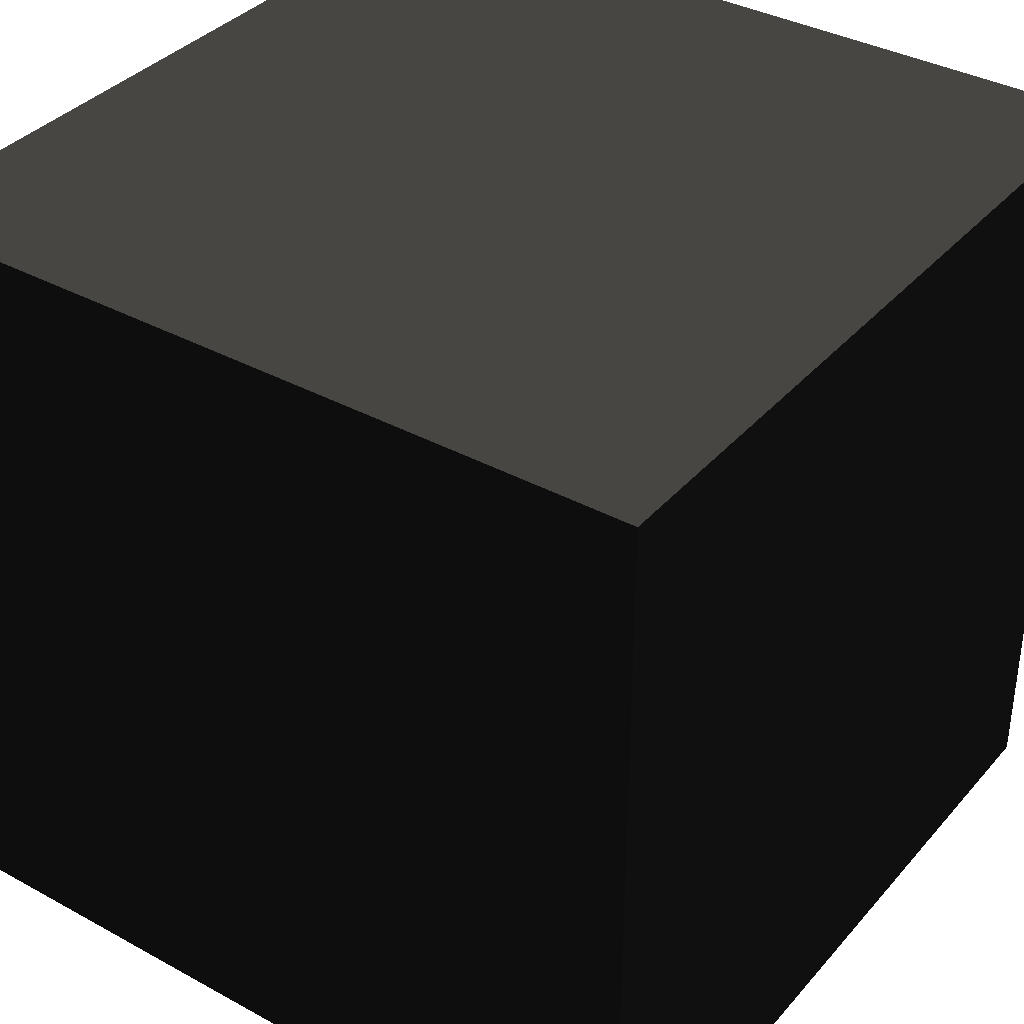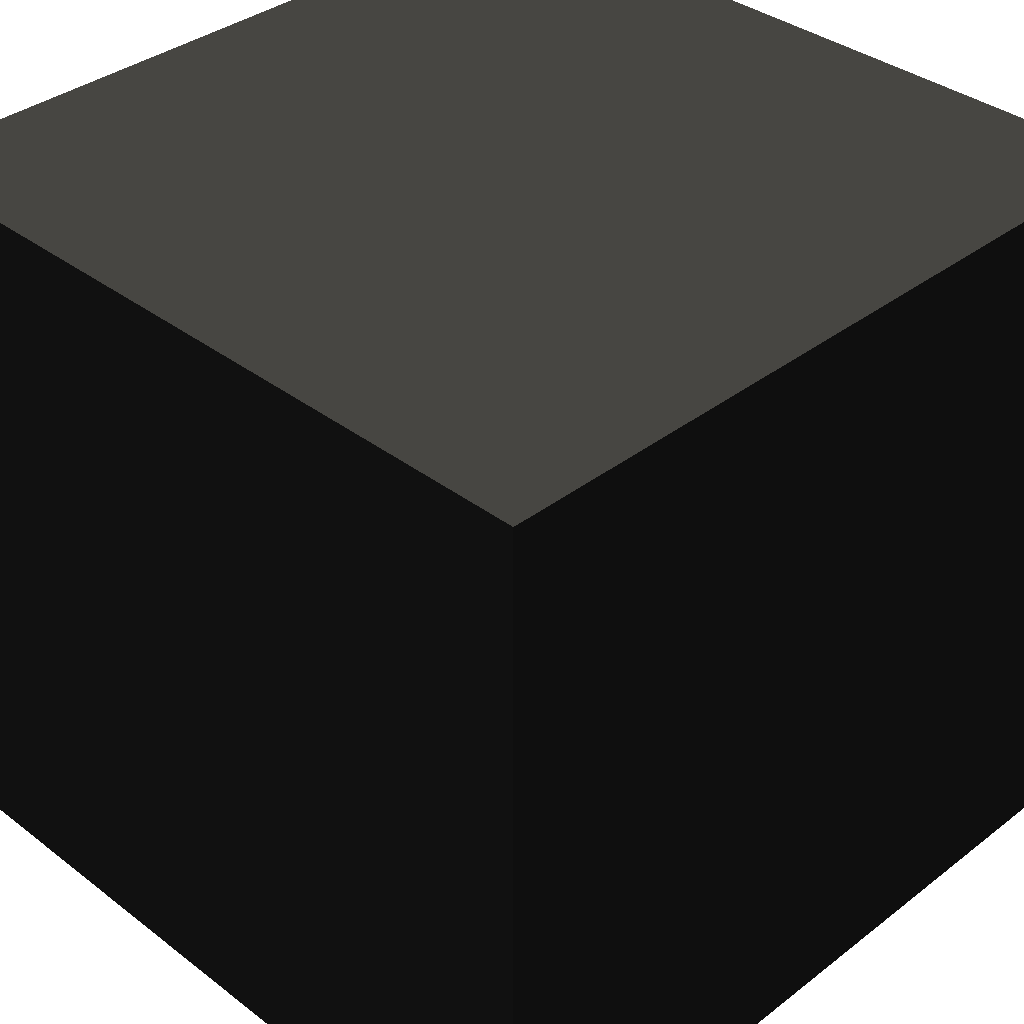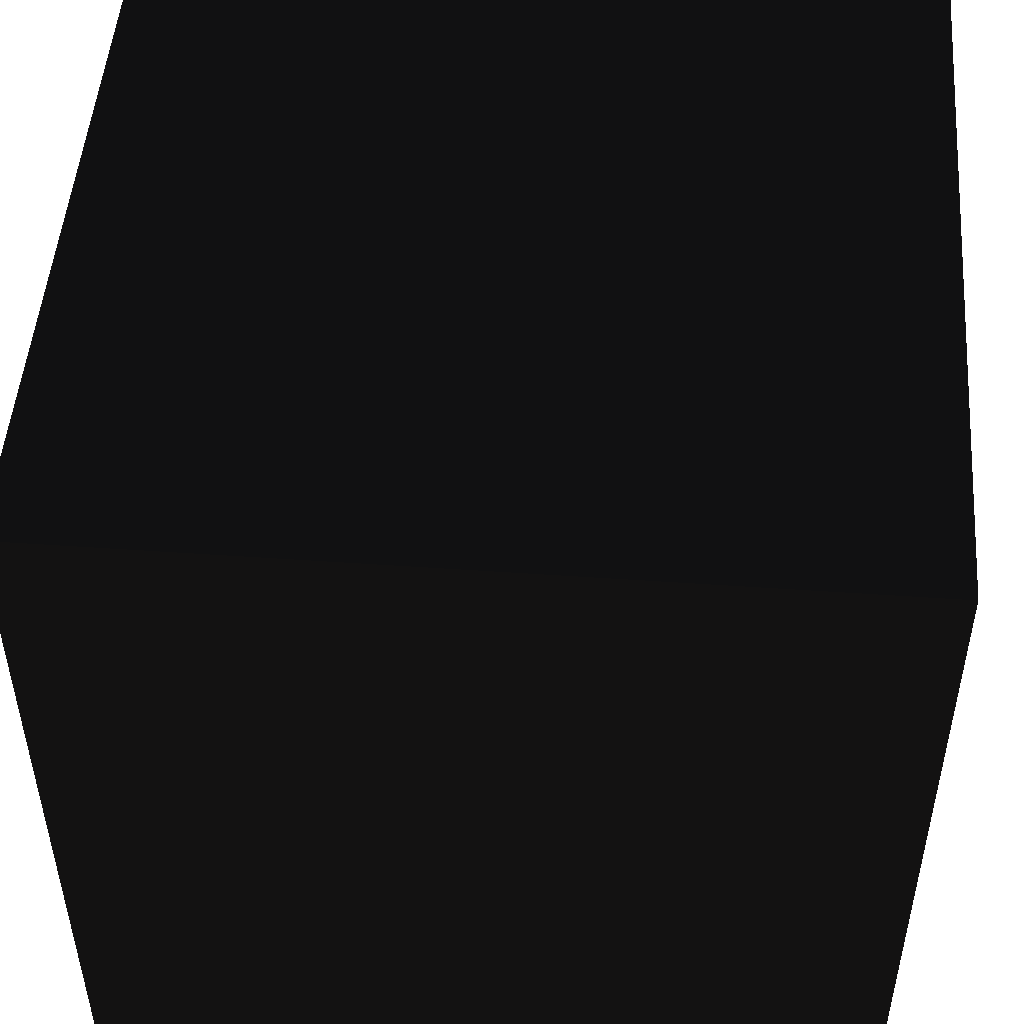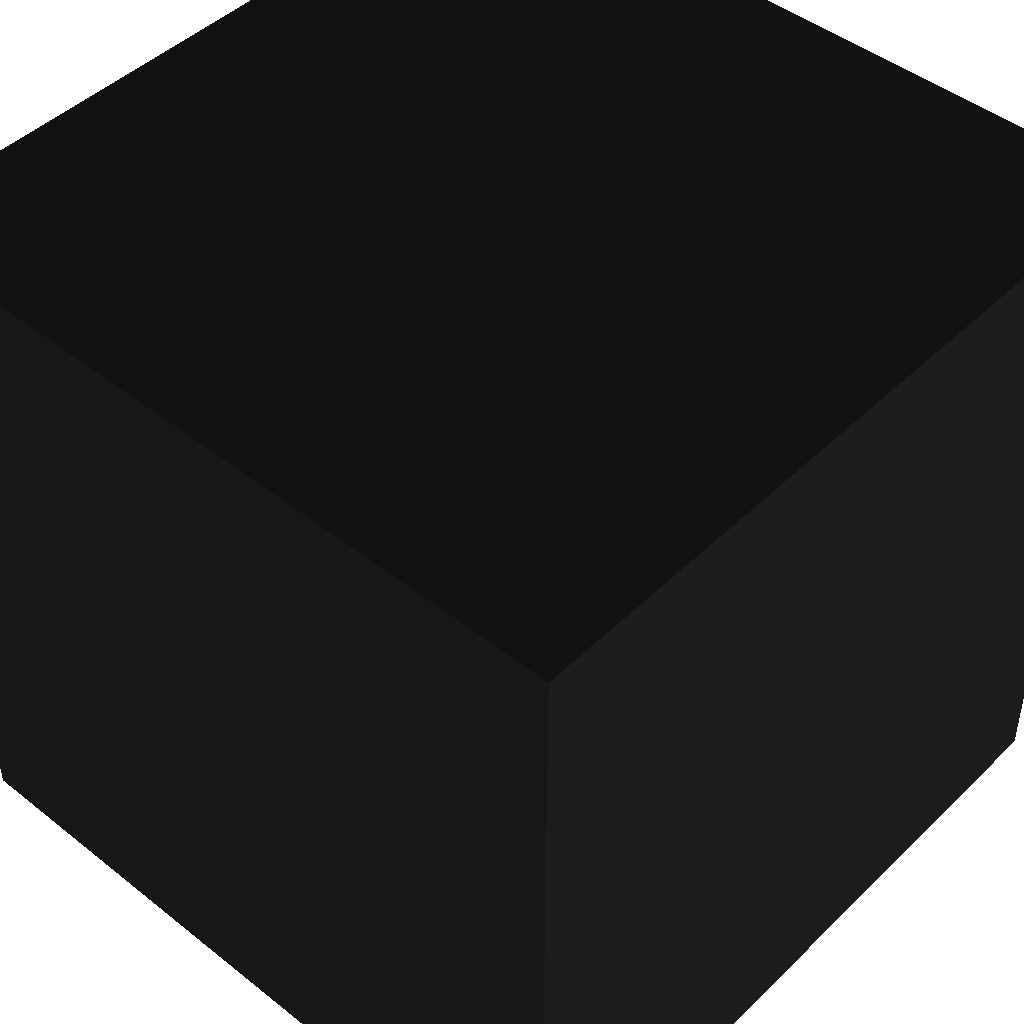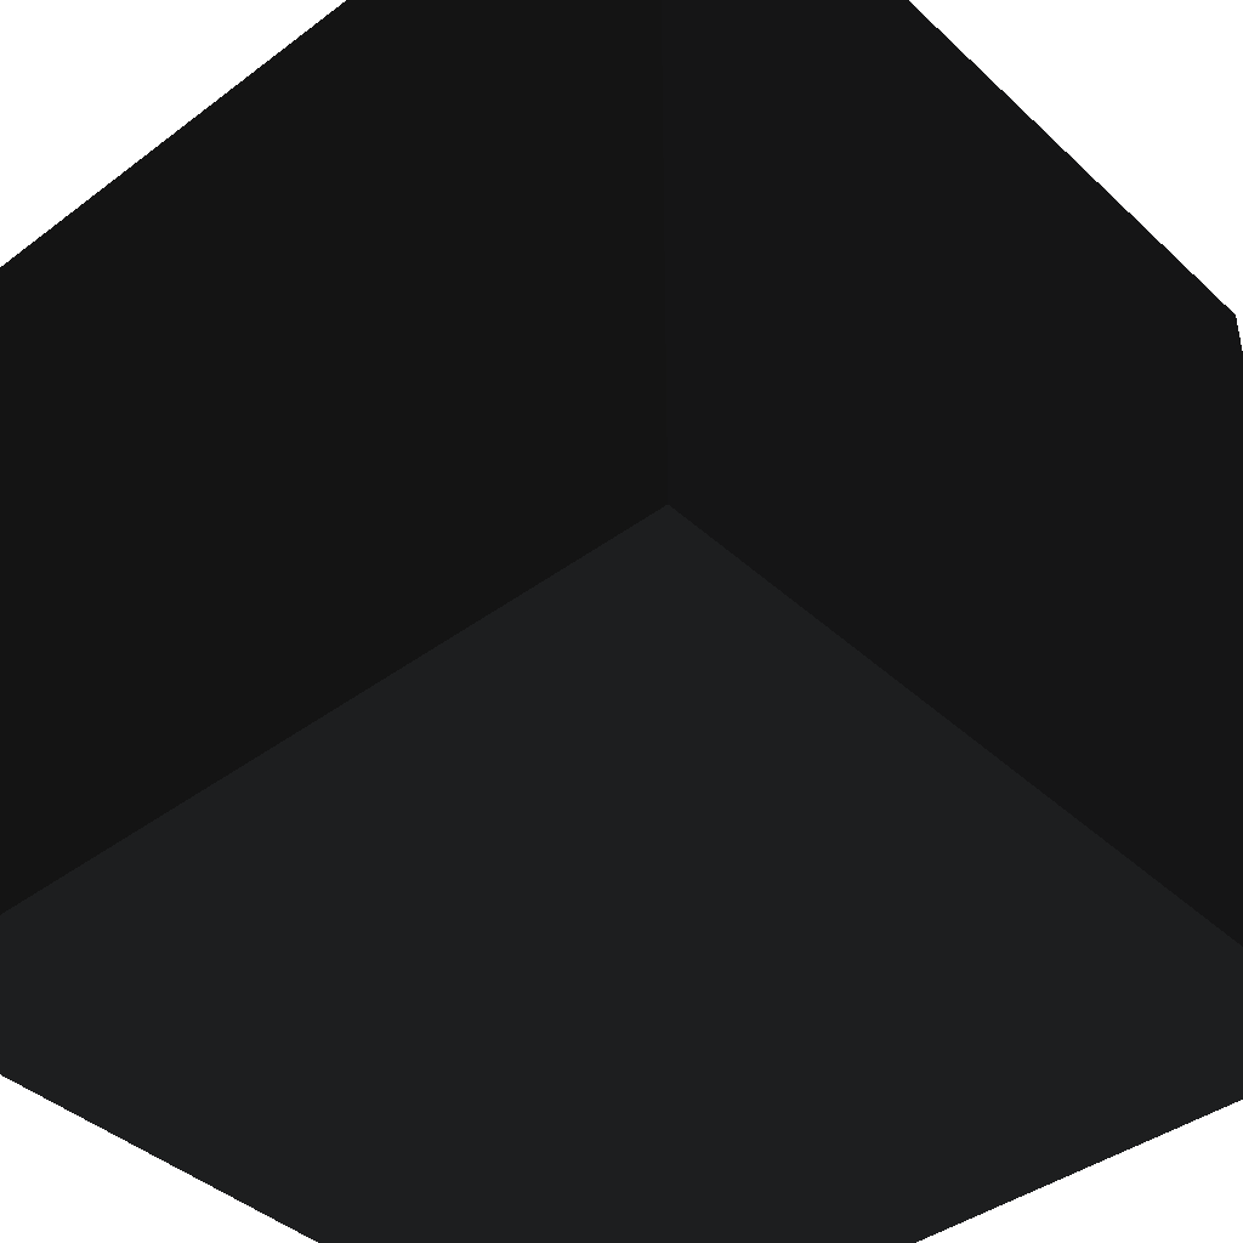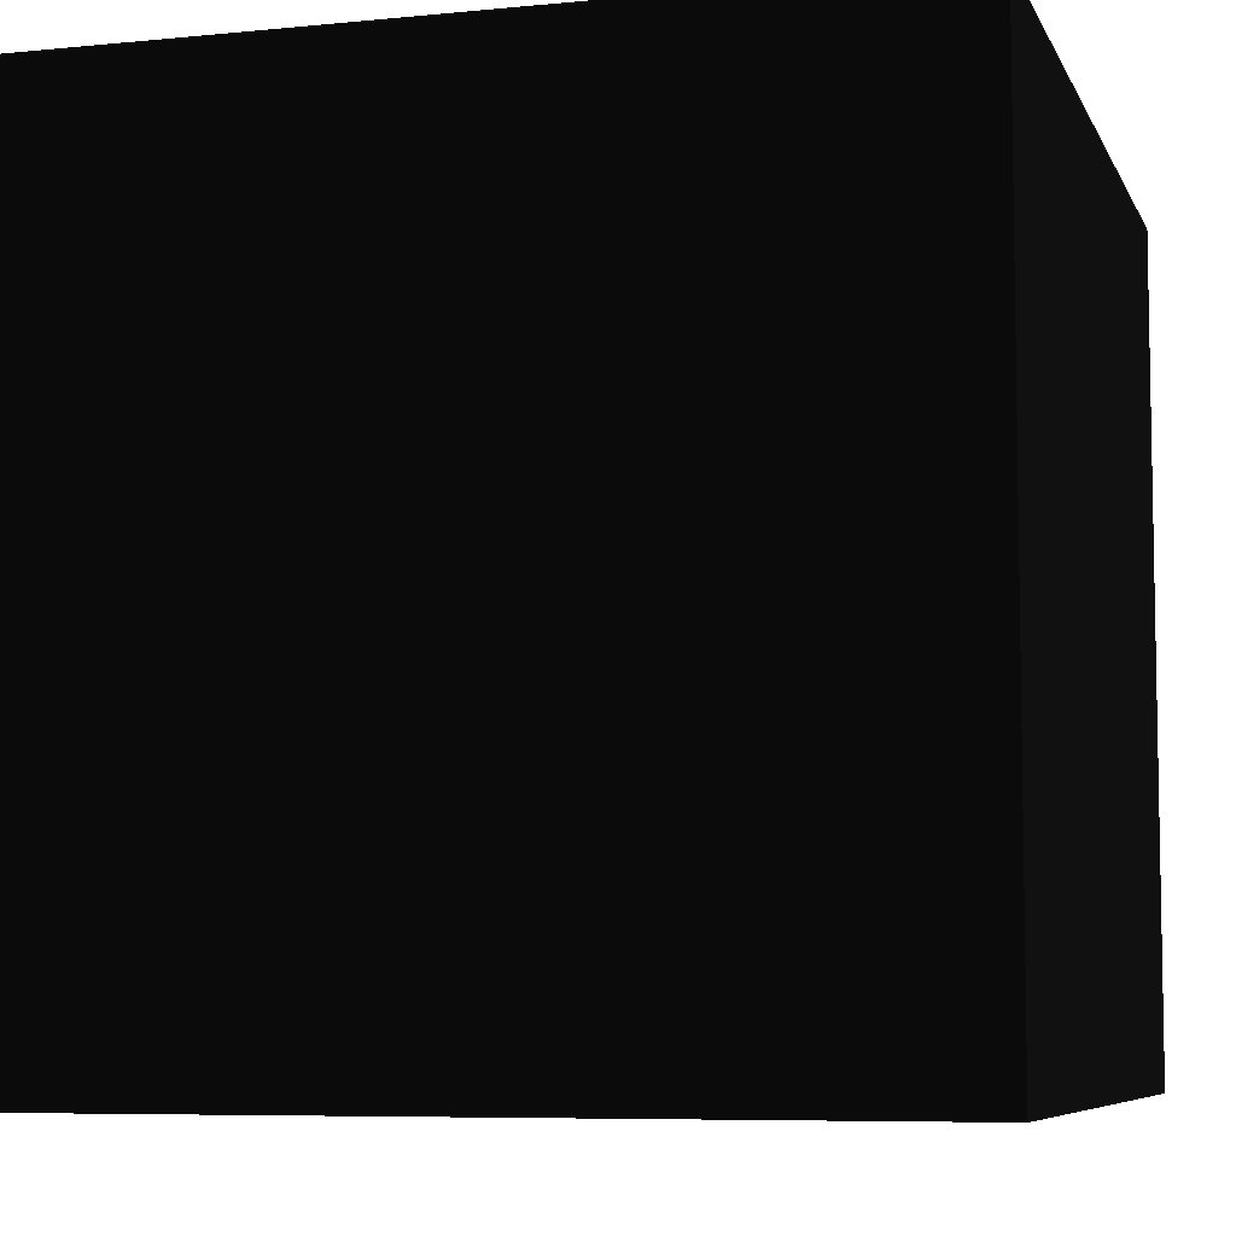
<metadata>
{"format":"obj","ext":"obj","renderer":"f3d","projection":"perspective","resolution":1024,"background":"white","views":[{"elev":36.6,"azim":-144.6,"up":"+Z"},{"elev":36.2,"azim":-45.1,"up":"+Z"},{"elev":49.8,"azim":-85.6,"up":"+Y"},{"elev":46.0,"azim":132.2,"up":"+Y"},{"elev":-41.3,"azim":132.1,"up":"+Z"},{"elev":-7.0,"azim":16.1,"up":"+Z"}]}
</metadata>
<code>
v 1.24 2.503 -1.24 0.3137 0.3137 0.3137 #0.502
v 1.24 2.503 1.26 0.3137 0.3137 0.3137 #0.502
v 1.24 0.00293 -1.24 0.3137 0.3137 0.3137 #0.502
v 1.24 0.00293 1.26 0.3137 0.3137 0.3137 #0.502
v 1.24 0.00293 -1.24 0.3137 0.3137 0.3137 #0.502
v 1.24 2.503 1.26 0.3137 0.3137 0.3137 #0.502
v -1.26 2.503 -1.24 0.3137 0.3137 0.3137 #0.502
v -1.26 2.503 1.26 0.3137 0.3137 0.3137 #0.502
v 1.24 2.503 -1.24 0.3137 0.3137 0.3137 #0.502
v 1.24 2.503 1.26 0.3137 0.3137 0.3137 #0.502
v 1.24 2.503 -1.24 0.3137 0.3137 0.3137 #0.502
v -1.26 2.503 1.26 0.3137 0.3137 0.3137 #0.502
v -1.26 0.00293 -1.24 0.3137 0.3137 0.3137 #0.502
v -1.26 0.00293 1.26 0.3137 0.3137 0.3137 #0.502
v -1.26 2.503 -1.24 0.3137 0.3137 0.3137 #0.502
v -1.26 2.503 1.26 0.3137 0.3137 0.3137 #0.502
v -1.26 2.503 -1.24 0.3137 0.3137 0.3137 #0.502
v -1.26 0.00293 1.26 0.3137 0.3137 0.3137 #0.502
v 1.24 0.00293 -1.24 0.3137 0.3137 0.3137 #0.502
v 1.24 0.00293 1.26 0.3137 0.3137 0.3137 #0.502
v -1.26 0.00293 -1.24 0.3137 0.3137 0.3137 #0.502
v -1.26 0.00293 1.26 0.3137 0.3137 0.3137 #0.502
v -1.26 0.00293 -1.24 0.3137 0.3137 0.3137 #0.502
v 1.24 0.00293 1.26 0.3137 0.3137 0.3137 #0.502
v 1.24 2.503 -1.24 0.3137 0.3137 0.3137 #0.502
v 1.24 0.00293 -1.24 0.3137 0.3137 0.3137 #0.502
v -1.26 2.503 -1.24 0.3137 0.3137 0.3137 #0.502
v -1.26 0.00293 -1.24 0.3137 0.3137 0.3137 #0.502
v -1.26 2.503 -1.24 0.3137 0.3137 0.3137 #0.502
v 1.24 0.00293 -1.24 0.3137 0.3137 0.3137 #0.502
v -1.26 0.00293 1.26 0.3137 0.3137 0.3137 #0.502
v 1.24 0.00293 1.26 0.3137 0.3137 0.3137 #0.502
v -1.26 2.503 1.26 0.3137 0.3137 0.3137 #0.502
v 1.24 2.503 1.26 0.3137 0.3137 0.3137 #0.502
v -1.26 2.503 1.26 0.3137 0.3137 0.3137 #0.502
v 1.24 0.00293 1.26 0.3137 0.3137 0.3137 #0.502
f 1 2 3
f 4 5 6
f 7 8 9
f 10 11 12
f 13 14 15
f 16 17 18
f 19 20 21
f 22 23 24
f 25 26 27
f 28 29 30
f 31 32 33
f 34 35 36

</code>
